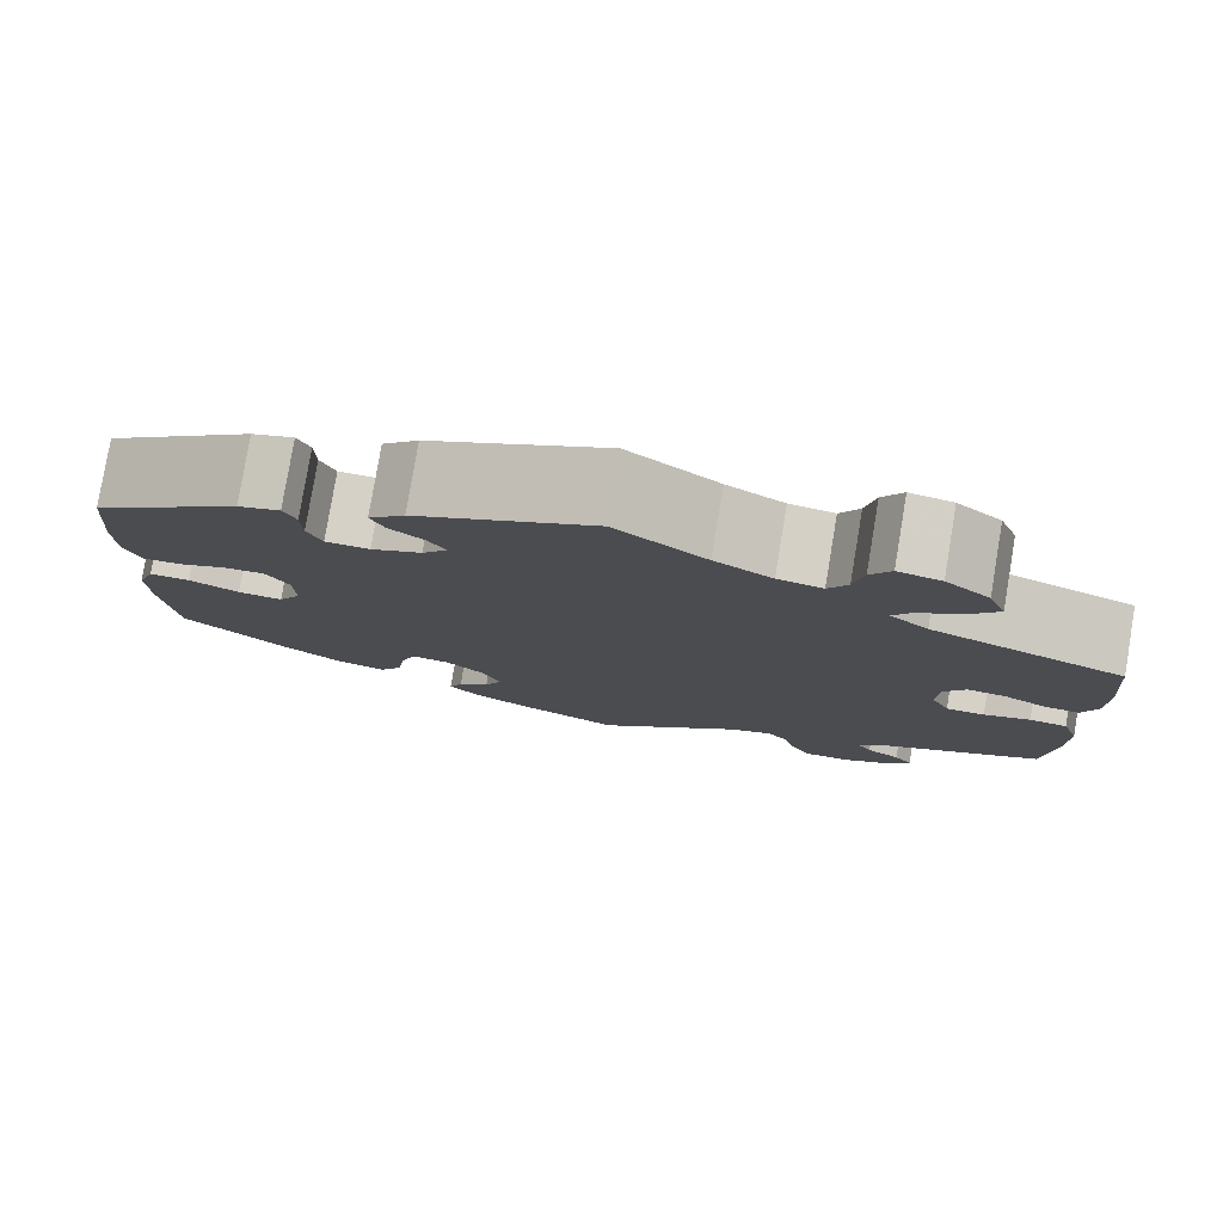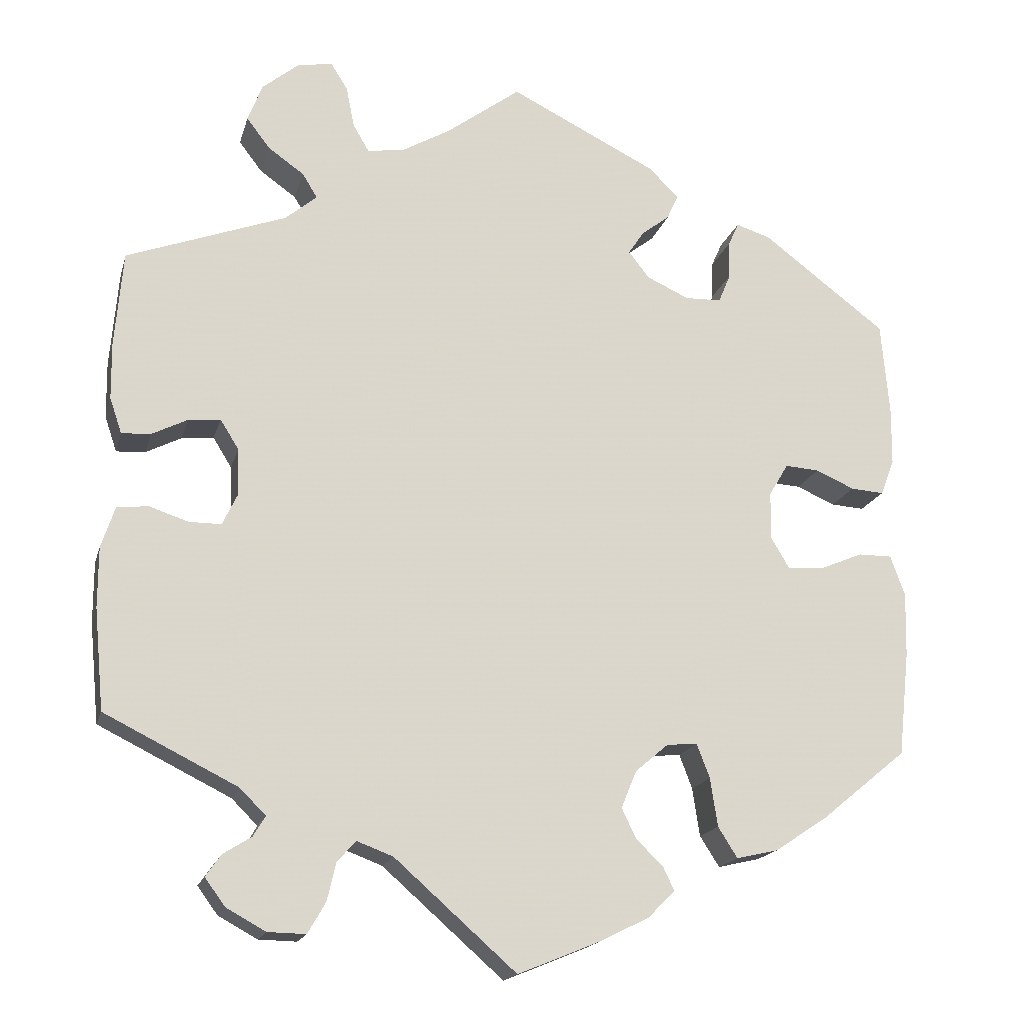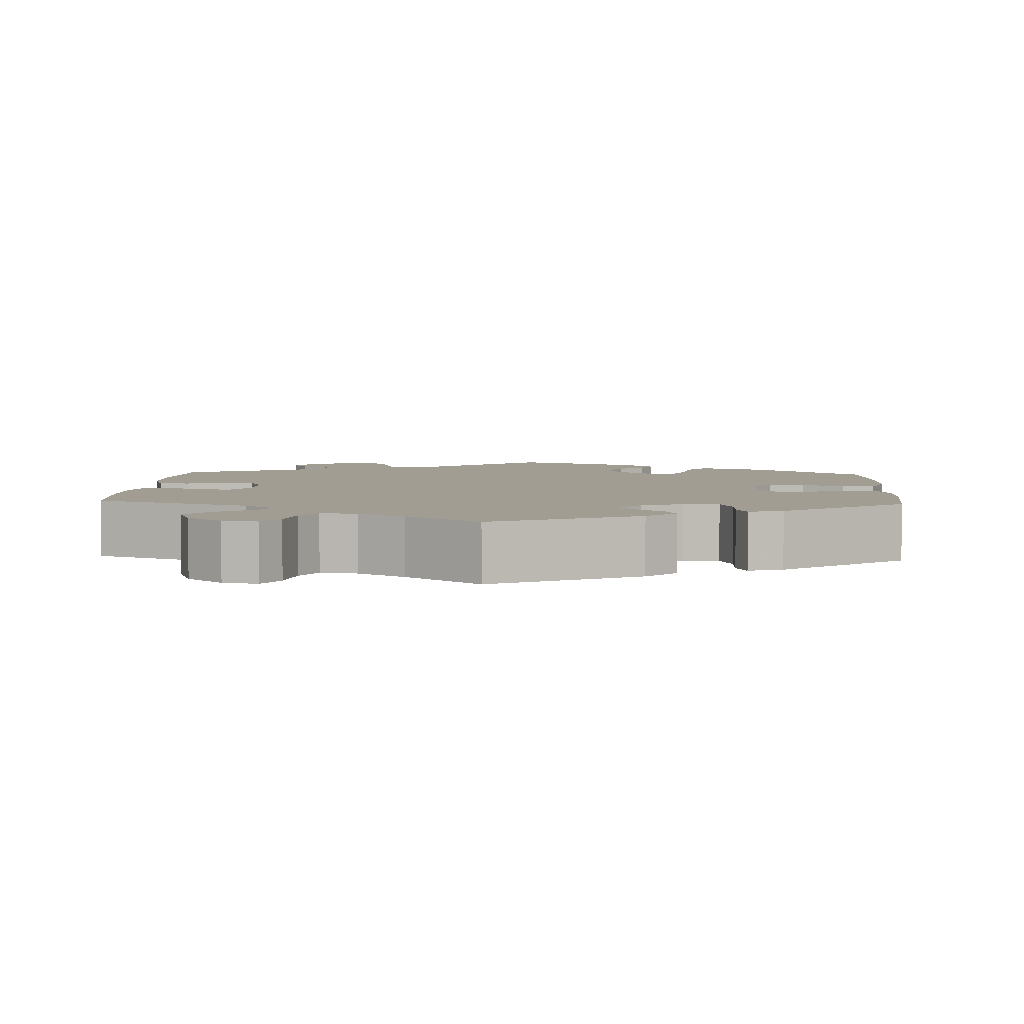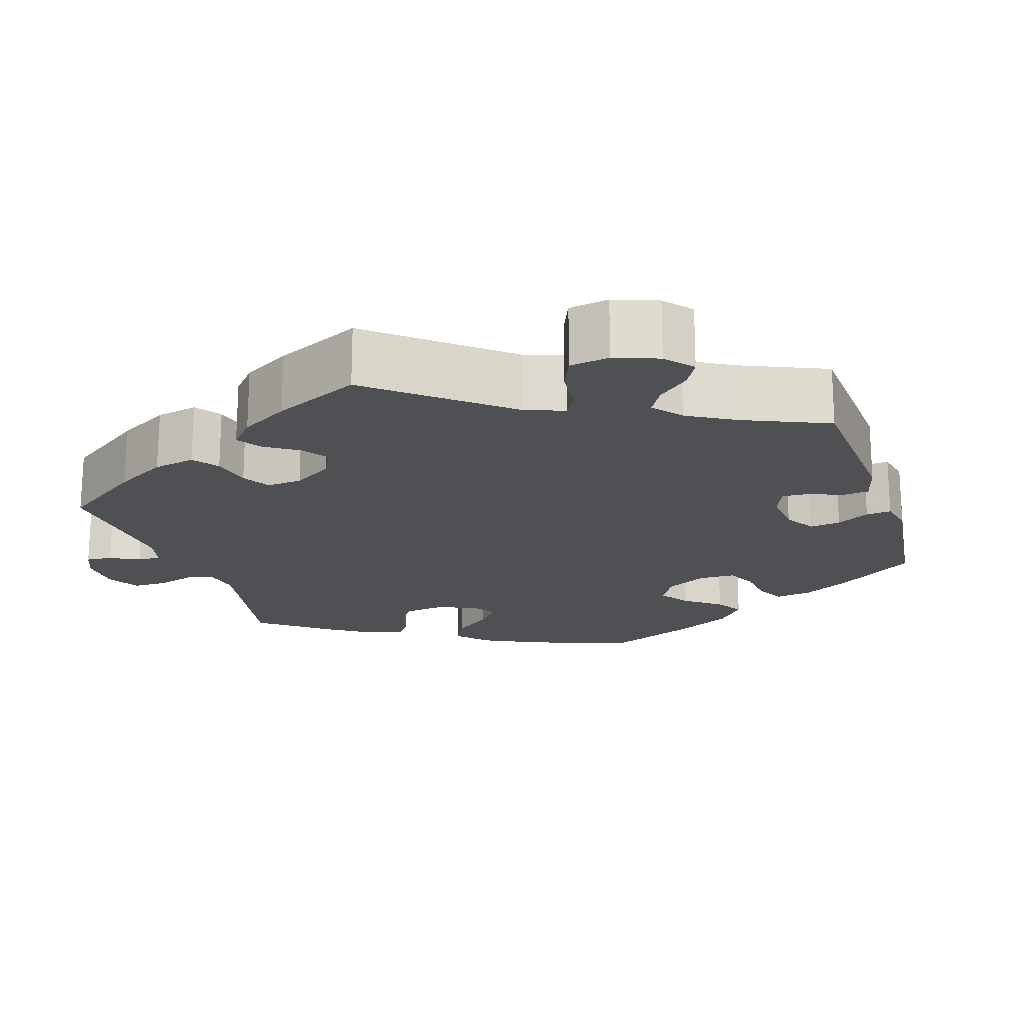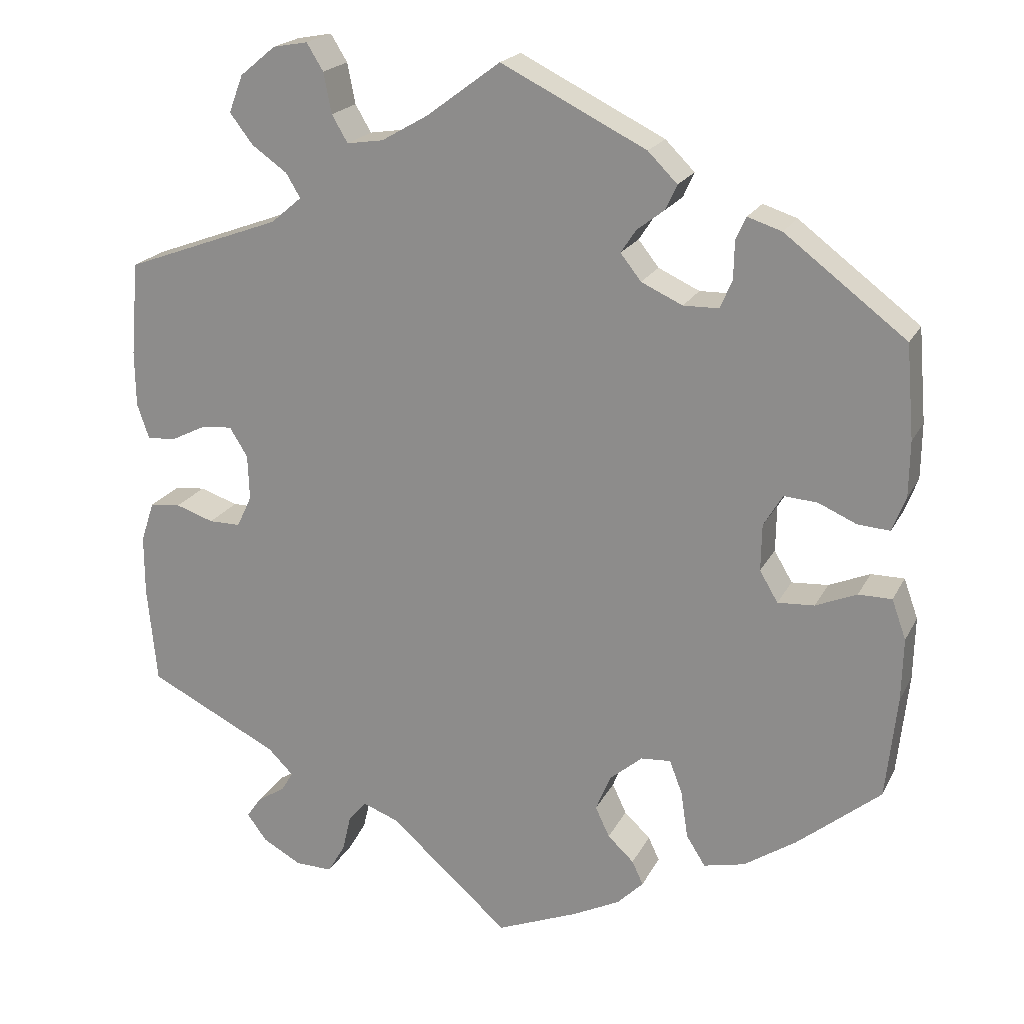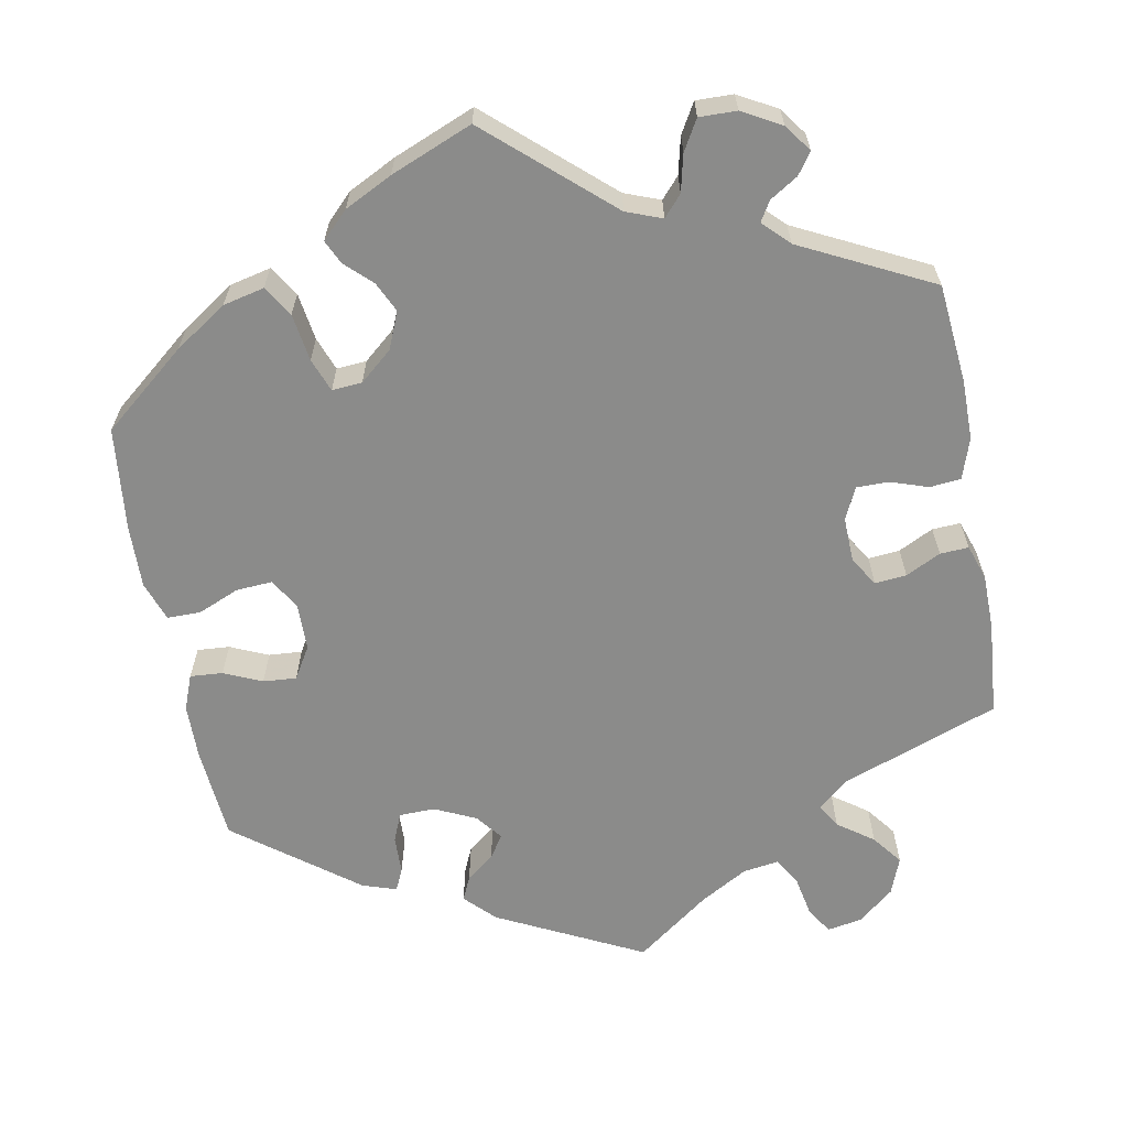
<metadata>
{"format":"obj","ext":"obj","renderer":"f3d","projection":"perspective","resolution":1024,"background":"white","views":[{"elev":79.2,"azim":-170.5,"up":"+Z"},{"elev":-17.5,"azim":-14.0,"up":"+Z"},{"elev":4.6,"azim":3.2,"up":"+Y"},{"elev":-18.9,"azim":-42.1,"up":"+Y"},{"elev":20.4,"azim":20.6,"up":"+Z"},{"elev":-63.7,"azim":-169.5,"up":"+Y"}]}
</metadata>
<code>
v 0.183 0.07 0.487
v 0.22 0.07 0.45
v 0.206 0.07 0.419
v 0.171 0.07 0.392
v 0.152 0.07 0.363
v 0.178 0.07 0.33
v 0.23 0.07 0.306
v 0.275 0.07 0.307
v 0.29 0.07 0.343
v 0.291 0.07 0.39
v 0.304 0.07 0.419
v 0.347 0.07 0.405
v 0.5 0.07 0.289
v 0.51 0.07 0.171
v 0.509 0.07 0.101
v 0.492 0.07 0.057
v 0.451 0.07 0.06
v 0.403 0.07 0.081
v 0.361 0.07 0.084
v 0.337 0.07 0.044
v 0.336 0.07 -0.015
v 0.359 0.07 -0.054
v 0.405 0.07 -0.051
v 0.457 0.07 -0.029
v 0.499 0.07 -0.029
v 0.517 0.07 -0.079
v 0.515 0.07 -0.158
v 0.501 0.07 -0.288
v 0.396 0.07 -0.374
v 0.33 0.07 -0.418
v 0.278 0.07 -0.43
v 0.254 0.07 -0.392
v 0.245 0.07 -0.332
v 0.229 0.07 -0.29
v 0.191 0.07 -0.293
v 0.15 0.07 -0.328
v 0.131 0.07 -0.374
v 0.149 0.07 -0.412
v 0.182 0.07 -0.443
v 0.196 0.07 -0.473
v 0.163 0.07 -0.506
v 0.103 0.07 -0.536
v 0 0.07 -0.578
v -0.151 0.07 -0.445
v -0.196 0.07 -0.428
v -0.219 0.07 -0.454
v -0.23 0.07 -0.501
v -0.252 0.07 -0.539
v -0.299 0.07 -0.538
v -0.348 0.07 -0.511
v -0.373 0.07 -0.477
v -0.354 0.07 -0.45
v -0.319 0.07 -0.428
v -0.304 0.07 -0.403
v -0.336 0.07 -0.371
v -0.501 0.07 -0.289
v -0.513 0.07 -0.164
v -0.513 0.07 -0.089
v -0.496 0.07 -0.038
v -0.457 0.07 -0.034
v -0.409 0.07 -0.05
v -0.369 0.07 -0.05
v -0.35 0.07 -0.01
v -0.352 0.07 0.047
v -0.375 0.07 0.084
v -0.415 0.07 0.08
v -0.459 0.07 0.058
v -0.495 0.07 0.056
v -0.51 0.07 0.1
v -0.511 0.07 0.17
v -0.501 0.07 0.289
v -0.303 0.07 0.362
v -0.264 0.07 0.395
v -0.282 0.07 0.425
v -0.327 0.07 0.457
v -0.356 0.07 0.495
v -0.338 0.07 0.542
v -0.293 0.07 0.579
v -0.249 0.07 0.587
v -0.228 0.07 0.553
v -0.218 0.07 0.502
v -0.198 0.07 0.468
v -0.152 0.07 0.475
v -0.093 0.07 0.509
v 0 0.07 0.578
v 0.183 0 0.487
v 0.22 0 0.45
v 0.206 0 0.419
v 0.171 0 0.392
v 0.152 0 0.363
v 0.178 0 0.33
v 0.23 0 0.306
v 0.275 0 0.307
v 0.29 0 0.343
v 0.291 0 0.39
v 0.304 0 0.419
v 0.347 0 0.405
v 0.5 0 0.289
v 0.51 0 0.171
v 0.509 0 0.101
v 0.492 0 0.057
v 0.451 0 0.06
v 0.403 0 0.081
v 0.361 0 0.084
v 0.337 0 0.044
v 0.336 0 -0.015
v 0.359 0 -0.054
v 0.405 0 -0.051
v 0.457 0 -0.029
v 0.499 0 -0.029
v 0.517 0 -0.079
v 0.515 0 -0.158
v 0.501 0 -0.288
v 0.396 0 -0.374
v 0.33 0 -0.418
v 0.278 0 -0.43
v 0.254 0 -0.392
v 0.245 0 -0.332
v 0.229 0 -0.29
v 0.191 0 -0.293
v 0.15 0 -0.328
v 0.131 0 -0.374
v 0.149 0 -0.412
v 0.182 0 -0.443
v 0.196 0 -0.473
v 0.163 0 -0.506
v 0.103 0 -0.536
v 0 0 -0.578
v -0.151 0 -0.445
v -0.196 0 -0.428
v -0.219 0 -0.454
v -0.23 0 -0.501
v -0.252 0 -0.539
v -0.299 0 -0.538
v -0.348 0 -0.511
v -0.373 0 -0.477
v -0.354 0 -0.45
v -0.319 0 -0.428
v -0.304 0 -0.403
v -0.336 0 -0.371
v -0.501 0 -0.289
v -0.513 0 -0.164
v -0.513 0 -0.089
v -0.496 0 -0.038
v -0.457 0 -0.034
v -0.409 0 -0.05
v -0.369 0 -0.05
v -0.35 0 -0.01
v -0.352 0 0.047
v -0.375 0 0.084
v -0.415 0 0.08
v -0.459 0 0.058
v -0.495 0 0.056
v -0.51 0 0.1
v -0.511 0 0.17
v -0.501 0 0.289
v -0.303 0 0.362
v -0.264 0 0.395
v -0.282 0 0.425
v -0.327 0 0.457
v -0.356 0 0.495
v -0.338 0 0.542
v -0.293 0 0.579
v -0.249 0 0.587
v -0.228 0 0.553
v -0.218 0 0.502
v -0.198 0 0.468
v -0.152 0 0.475
v -0.093 0 0.509
v 0 0 0.578
f 84 85 1 2
f 83 84 2 3
f 82 83 3 4
f 78 79 80 81
f 78 81 82
f 77 78 82
f 74 75 76 77
f 73 74 77 82
f 69 70 71 72
f 69 72 73
f 66 67 68 69
f 65 66 69 73
f 64 65 73 82
f 58 59 60 61
f 58 61 62
f 55 56 57 58
f 54 55 58 62
f 50 51 52 53
f 50 53 54
f 49 50 54
f 46 47 48 49
f 45 46 49 54
f 41 42 43 44
f 41 44 45
f 38 39 40 41
f 37 38 41 45
f 36 37 45 54
f 30 31 32 33
f 30 33 34
f 29 30 34
f 28 29 34
f 27 28 34
f 26 27 34 35
f 23 24 25 26
f 22 23 26 35
f 15 16 17 18
f 15 18 19
f 14 15 19
f 13 14 19
f 12 13 19
f 9 10 11 12
f 8 9 12 19
f 7 8 19 20
f 64 82 4 5
f 63 64 5 6
f 21 22 35 36
f 36 54 62 63
f 20 21 36 63
f 6 7 20 63
f 87 86 170 169
f 88 87 169 168
f 89 88 168 167
f 166 165 164 163
f 167 166 163
f 167 163 162
f 162 161 160 159
f 167 162 159 158
f 157 156 155 154
f 158 157 154
f 154 153 152 151
f 158 154 151 150
f 167 158 150 149
f 146 145 144 143
f 147 146 143
f 143 142 141 140
f 147 143 140 139
f 138 137 136 135
f 139 138 135
f 139 135 134
f 134 133 132 131
f 139 134 131 130
f 129 128 127 126
f 130 129 126
f 126 125 124 123
f 130 126 123 122
f 139 130 122 121
f 118 117 116 115
f 119 118 115
f 119 115 114
f 119 114 113
f 119 113 112
f 120 119 112 111
f 111 110 109 108
f 120 111 108 107
f 103 102 101 100
f 104 103 100
f 104 100 99
f 104 99 98
f 104 98 97
f 97 96 95 94
f 104 97 94 93
f 105 104 93 92
f 90 89 167 149
f 91 90 149 148
f 121 120 107 106
f 148 147 139 121
f 148 121 106 105
f 148 105 92 91
f 1 86 87 2
f 2 87 88 3
f 3 88 89 4
f 4 89 90 5
f 5 90 91 6
f 6 91 92 7
f 7 92 93 8
f 8 93 94 9
f 9 94 95 10
f 10 95 96 11
f 11 96 97 12
f 12 97 98 13
f 13 98 99 14
f 14 99 100 15
f 15 100 101 16
f 16 101 102 17
f 17 102 103 18
f 18 103 104 19
f 19 104 105 20
f 20 105 106 21
f 21 106 107 22
f 22 107 108 23
f 23 108 109 24
f 24 109 110 25
f 25 110 111 26
f 26 111 112 27
f 27 112 113 28
f 28 113 114 29
f 29 114 115 30
f 30 115 116 31
f 31 116 117 32
f 32 117 118 33
f 33 118 119 34
f 34 119 120 35
f 35 120 121 36
f 36 121 122 37
f 37 122 123 38
f 38 123 124 39
f 39 124 125 40
f 40 125 126 41
f 41 126 127 42
f 42 127 128 43
f 43 128 129 44
f 44 129 130 45
f 45 130 131 46
f 46 131 132 47
f 47 132 133 48
f 48 133 134 49
f 49 134 135 50
f 50 135 136 51
f 51 136 137 52
f 52 137 138 53
f 53 138 139 54
f 54 139 140 55
f 55 140 141 56
f 56 141 142 57
f 57 142 143 58
f 58 143 144 59
f 59 144 145 60
f 60 145 146 61
f 61 146 147 62
f 62 147 148 63
f 63 148 149 64
f 64 149 150 65
f 65 150 151 66
f 66 151 152 67
f 67 152 153 68
f 68 153 154 69
f 69 154 155 70
f 70 155 156 71
f 71 156 157 72
f 72 157 158 73
f 73 158 159 74
f 74 159 160 75
f 75 160 161 76
f 76 161 162 77
f 77 162 163 78
f 78 163 164 79
f 79 164 165 80
f 80 165 166 81
f 81 166 167 82
f 82 167 168 83
f 83 168 169 84
f 84 169 170 85
f 85 170 86 1

</code>
